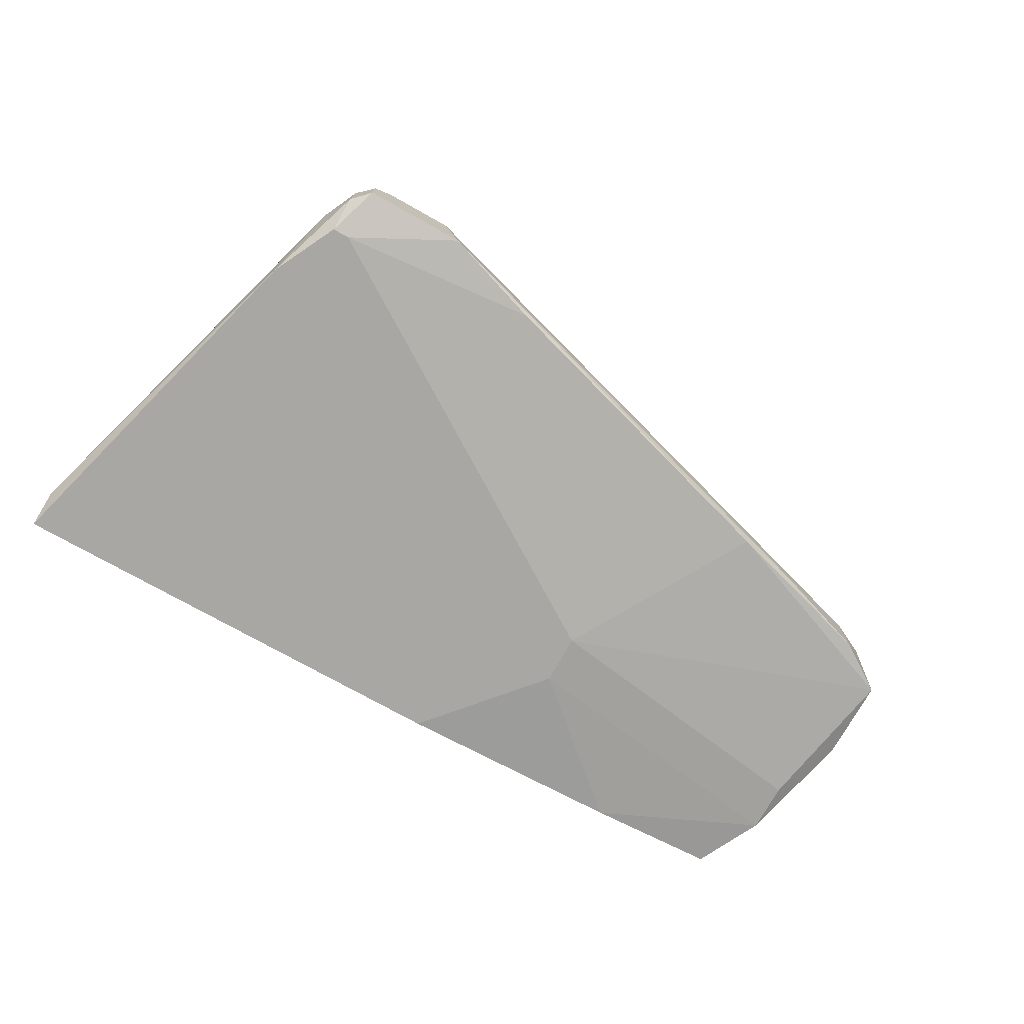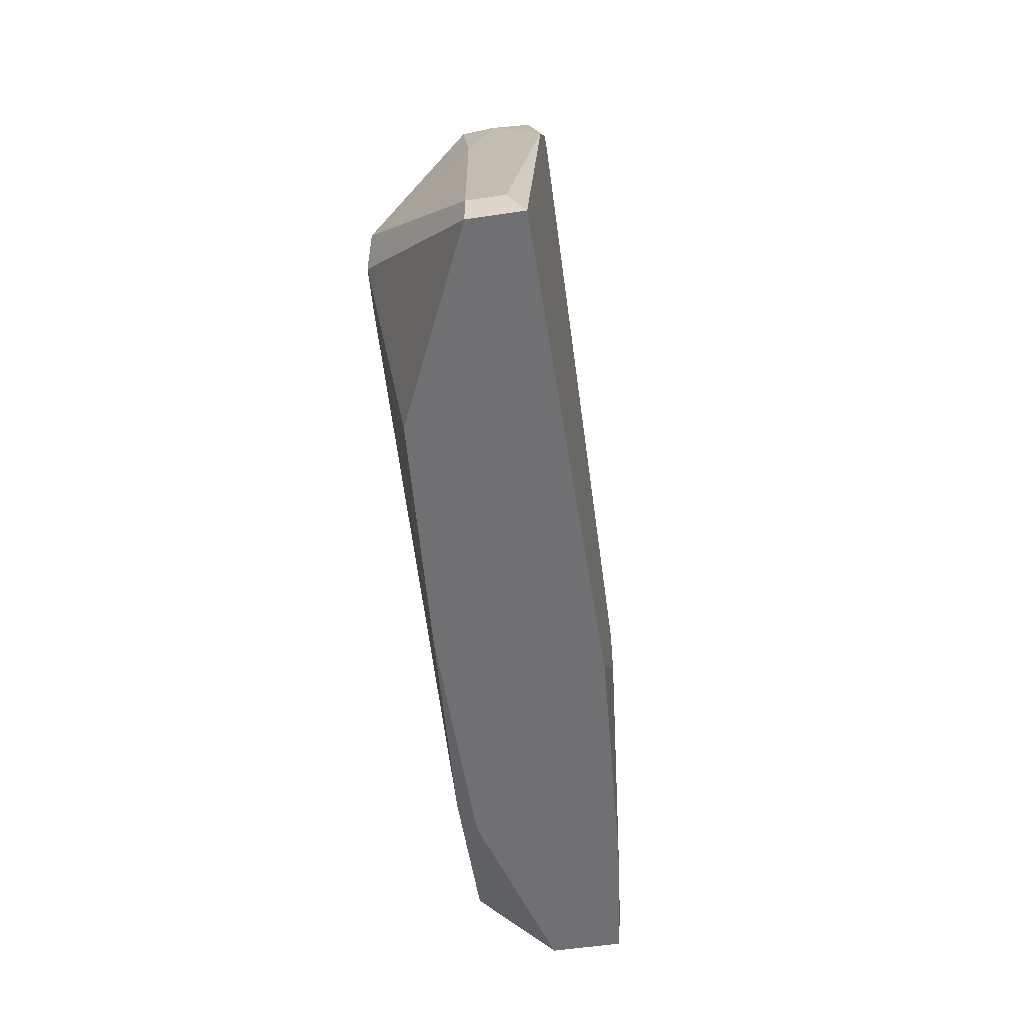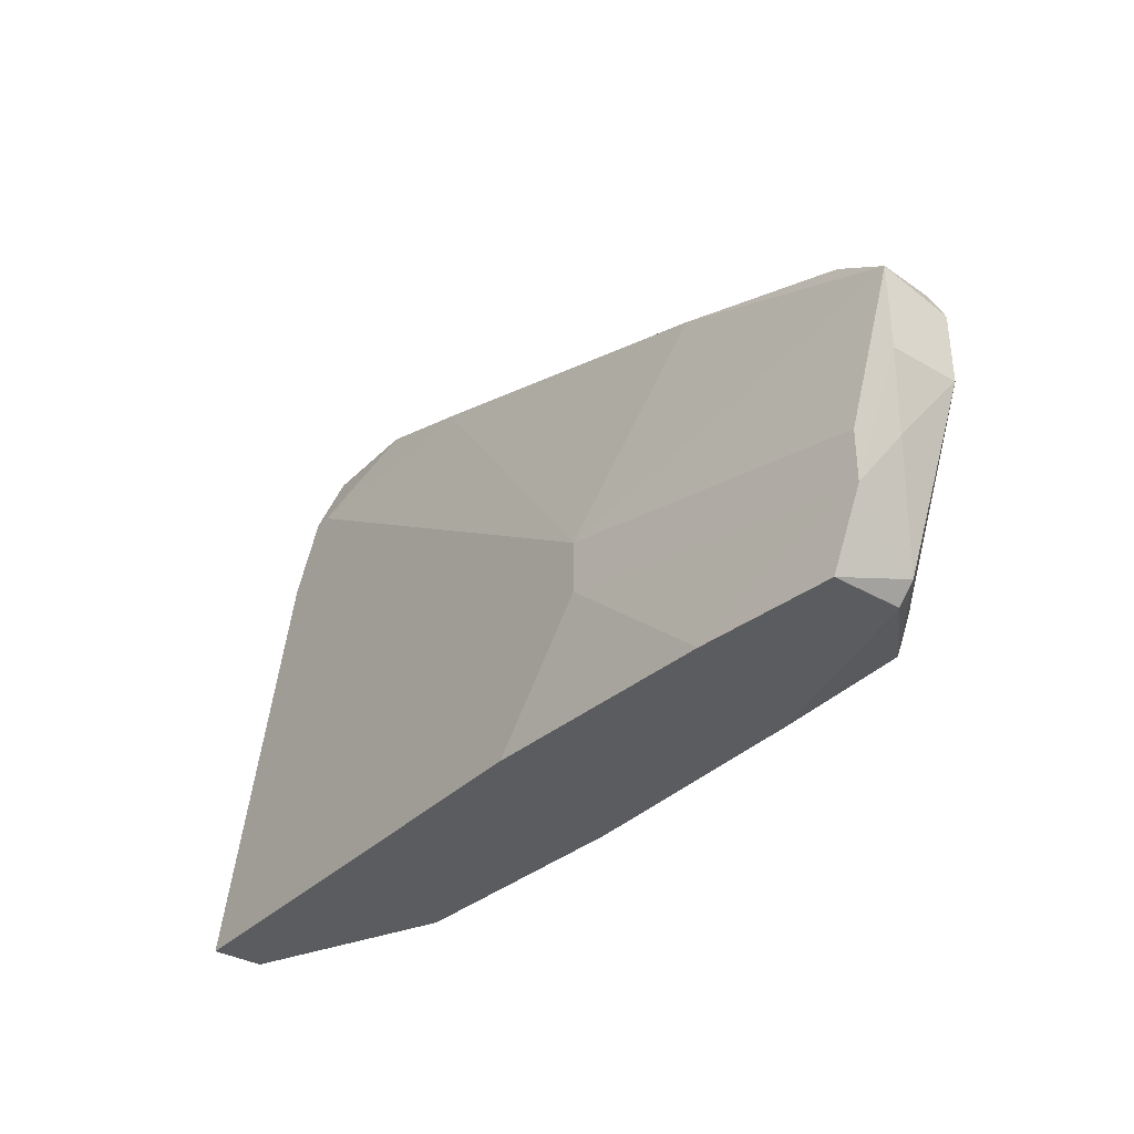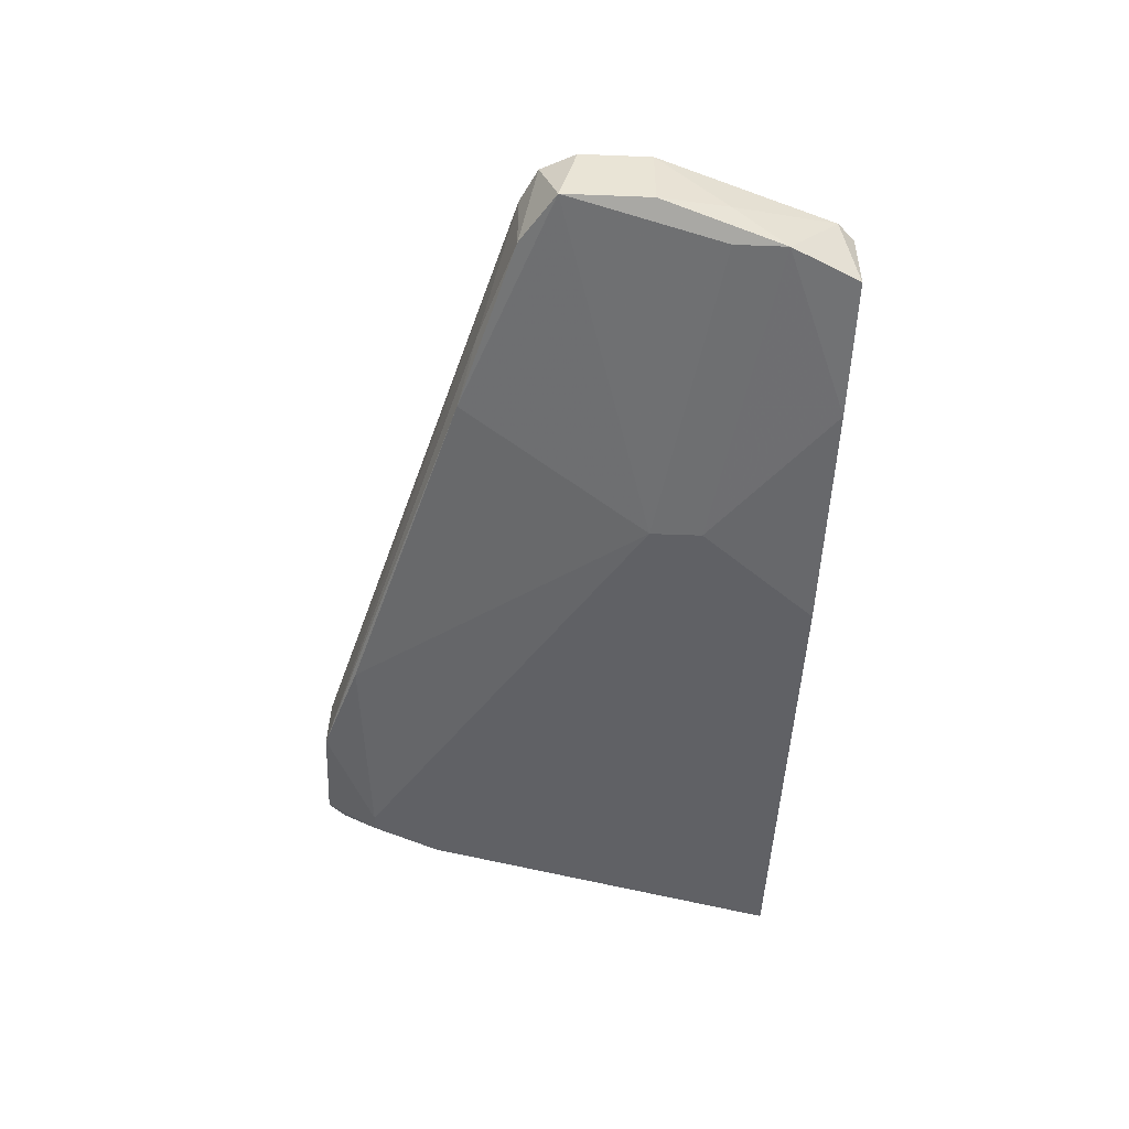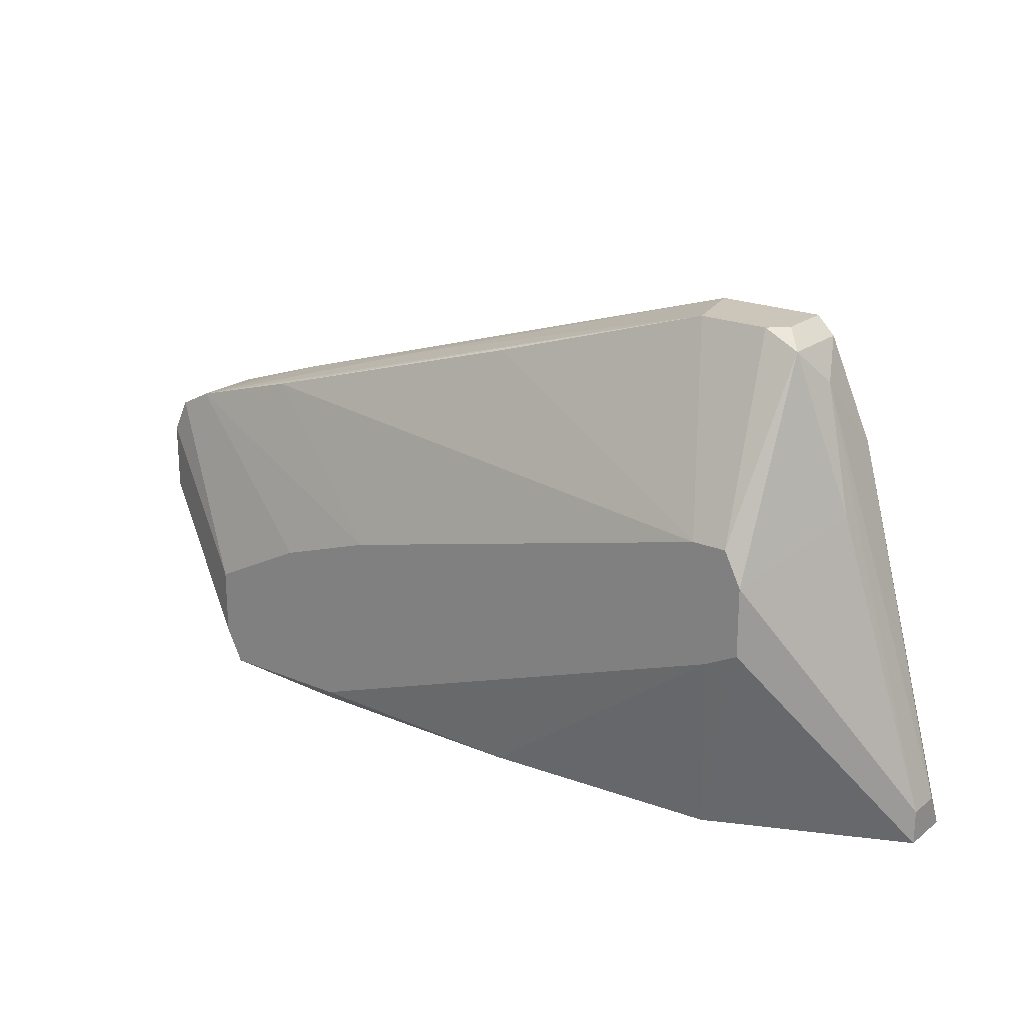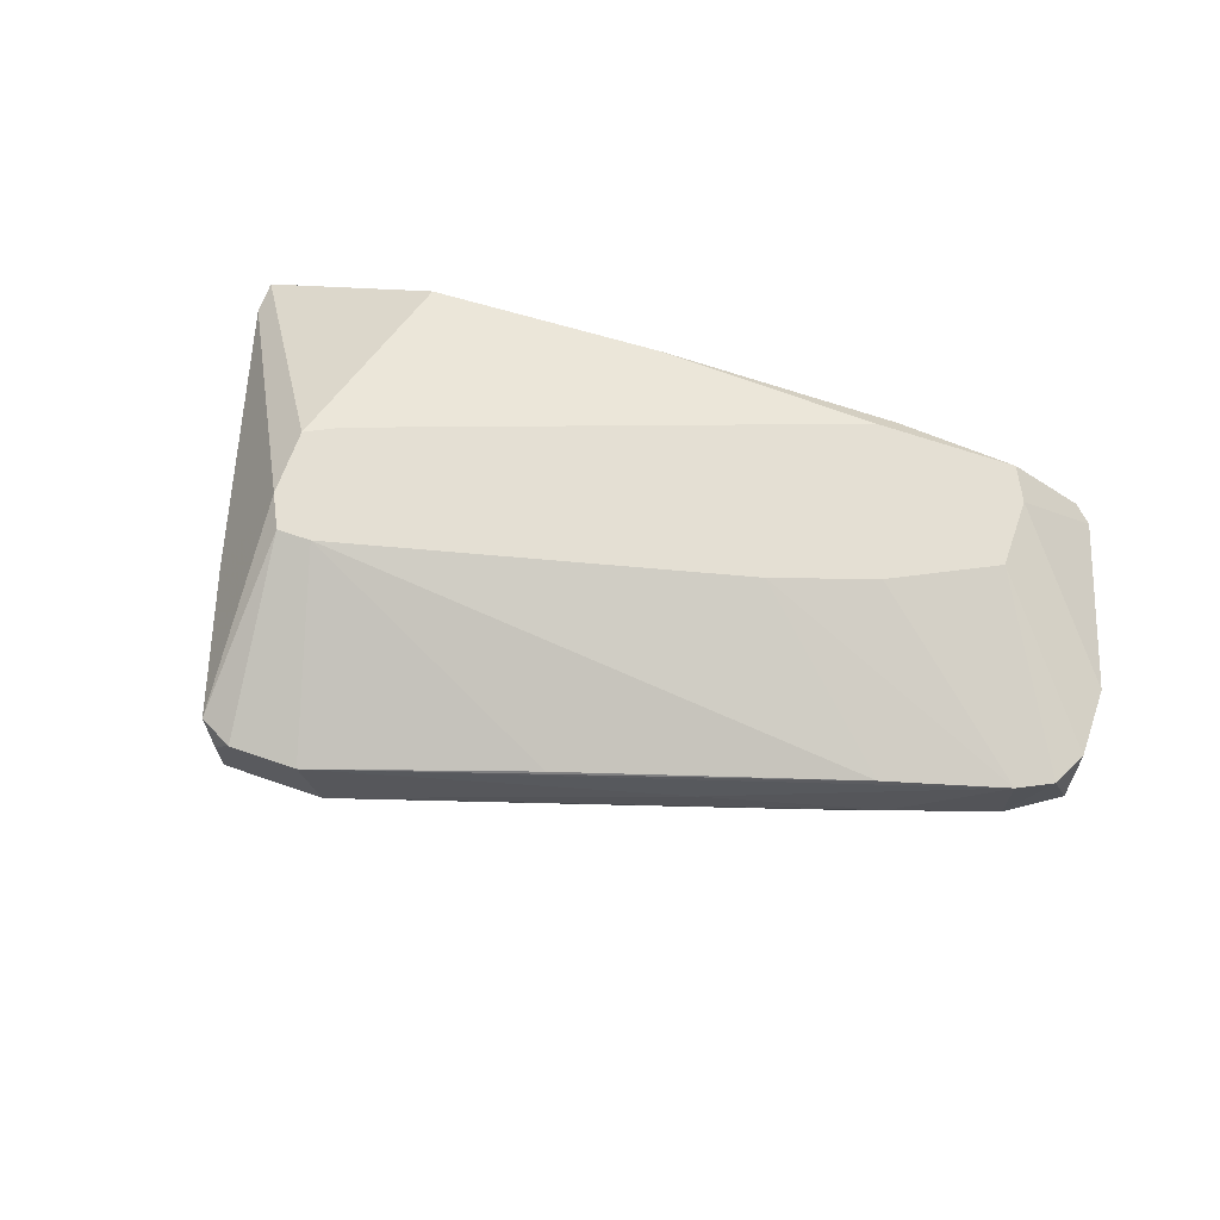
<metadata>
{"format":"obj","ext":"obj","renderer":"f3d","projection":"perspective","resolution":1024,"background":"white","views":[{"elev":-74.8,"azim":150.7,"up":"+Z"},{"elev":-55.0,"azim":99.0,"up":"+Y"},{"elev":-34.9,"azim":-127.7,"up":"+Y"},{"elev":-48.2,"azim":-92.5,"up":"+Z"},{"elev":21.0,"azim":37.0,"up":"+Y"},{"elev":66.6,"azim":-160.8,"up":"+Z"}]}
</metadata>
<code>
v -0.03002 0.036 0.0288
v 0.041 0.006959 0.01912
v 0.041 0.006959 0.02235
v 0.041 0.003729 0.0175
v 0.041 0.003729 0.02235
v 0.03131 0.03923 0.0175
v -0.01388 0.01987 0.0175
v -0.01388 0.01503 0.0175
v -0.03485 0.008572 0.03364
v -0.03485 0.01503 0.03364
v -0.0397 0.003729 0.02073
v -0.0397 0.003729 0.02718
v -0.03324 0.005346 0.03364
v 0.03293 0.03439 0.02396
v 0.02808 0.02954 0.03364
v 0.02808 0.0231 0.03364
v 0.02808 0.04891 0.02557
v 0.02808 0.04891 0.01912
v 0.02808 0.04569 0.0175
v 0.02324 0.003729 0.03041
v 0.02324 0.03277 0.03364
v 0.000646 0.003729 0.03203
v 0.0297 0.04569 0.02235
v -0.01549 0.0231 0.03364
v -0.01549 0.04084 0.02396
v 0.007105 0.0473 0.01912
v -0.04292 0.01019 0.02073
v -0.04292 0.01503 0.02073
v -0.02033 0.005346 0.03364
v -0.04131 0.005346 0.02718
v -0.04131 0.03277 0.0288
v -0.04131 0.03277 0.02235
v -0.04616 0.02954 0.02235
v -0.04616 0.02793 0.0288
v -0.04616 0.02149 0.0288
v -0.04616 0.02149 0.02235
v 0.02486 0.05053 0.02557
v 0.02486 0.02149 0.03364
v -0.002579 0.04407 0.02718
v 0.02647 0.05053 0.01912
v 0.02647 0.05053 0.02396
v 0.02647 0.04569 0.0175
v 0.02647 0.03277 0.03364
v -0.04454 0.03116 0.0288
v -0.04454 0.01503 0.02396
v -0.02194 0.003729 0.03203
v 0.01679 0.05053 0.01912
v 0.0184 0.05053 0.02557
v -0.02678 0.003729 0.01912
v -0.004191 0.003729 0.0175
v -0.03163 0.036 0.02235
v -0.02517 0.01987 0.03364
v -0.02517 0.03761 0.02073
f 3 23 14
f 49 4 20
f 29 16 21
f 19 4 7
f 29 21 9
f 49 20 11
f 9 21 52
f 11 20 12
f 4 49 50
f 7 4 50
f 26 7 53
f 7 33 53
f 21 16 15
f 16 3 15
f 48 41 47
f 26 53 47
f 33 7 28
f 48 31 1
f 4 19 6
f 16 20 5
f 20 4 5
f 3 16 5
f 4 3 5
f 9 52 10
f 35 9 10
f 12 20 46
f 33 35 34
f 35 10 34
f 29 9 13
f 46 29 13
f 12 46 13
f 41 17 40
f 47 41 40
f 19 47 40
f 35 45 30
f 9 35 30
f 11 12 30
f 13 9 30
f 12 13 30
f 53 33 32
f 49 11 27
f 33 28 27
f 28 7 27
f 30 45 27
f 11 30 27
f 31 52 24
f 52 21 24
f 1 31 24
f 21 1 24
f 45 35 36
f 35 33 36
f 27 45 36
f 33 27 36
f 29 46 22
f 46 20 22
f 3 4 2
f 4 6 2
f 23 3 2
f 6 23 2
f 21 48 39
f 48 1 39
f 1 21 39
f 48 21 43
f 15 17 43
f 21 15 43
f 31 48 25
f 48 47 25
f 52 31 44
f 10 52 44
f 33 34 44
f 34 10 44
f 31 32 44
f 32 33 44
f 17 41 37
f 41 48 37
f 43 17 37
f 48 43 37
f 50 49 8
f 7 50 8
f 49 27 8
f 27 7 8
f 47 53 51
f 32 31 51
f 53 32 51
f 31 25 51
f 25 47 51
f 7 26 42
f 19 7 42
f 47 19 42
f 26 47 42
f 16 29 38
f 20 16 38
f 29 22 38
f 22 20 38
f 6 19 18
f 40 17 18
f 19 40 18
f 17 23 18
f 23 6 18
f 17 15 14
f 15 3 14
f 23 17 14

</code>
